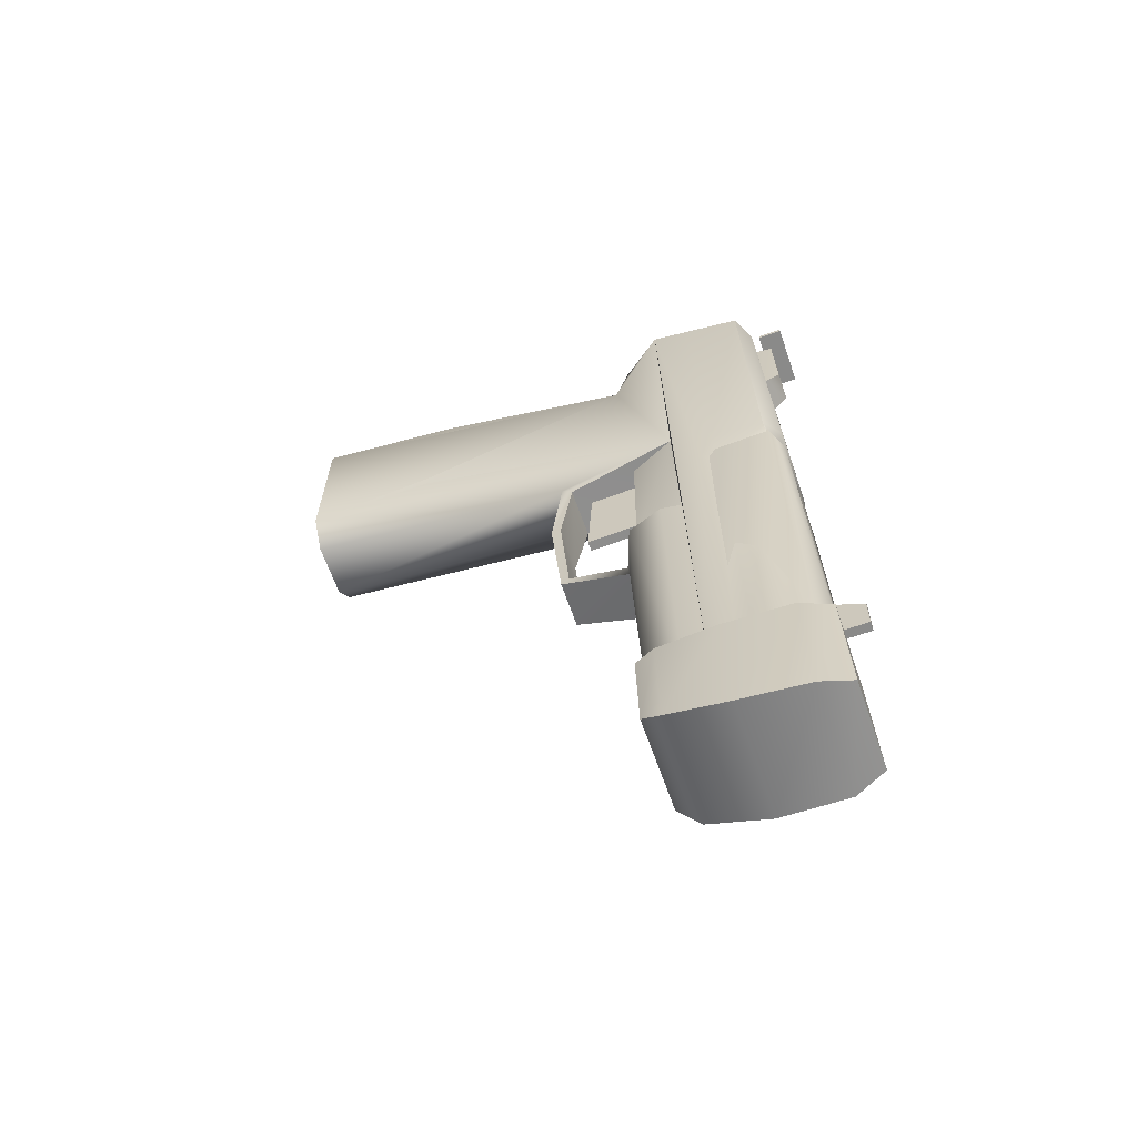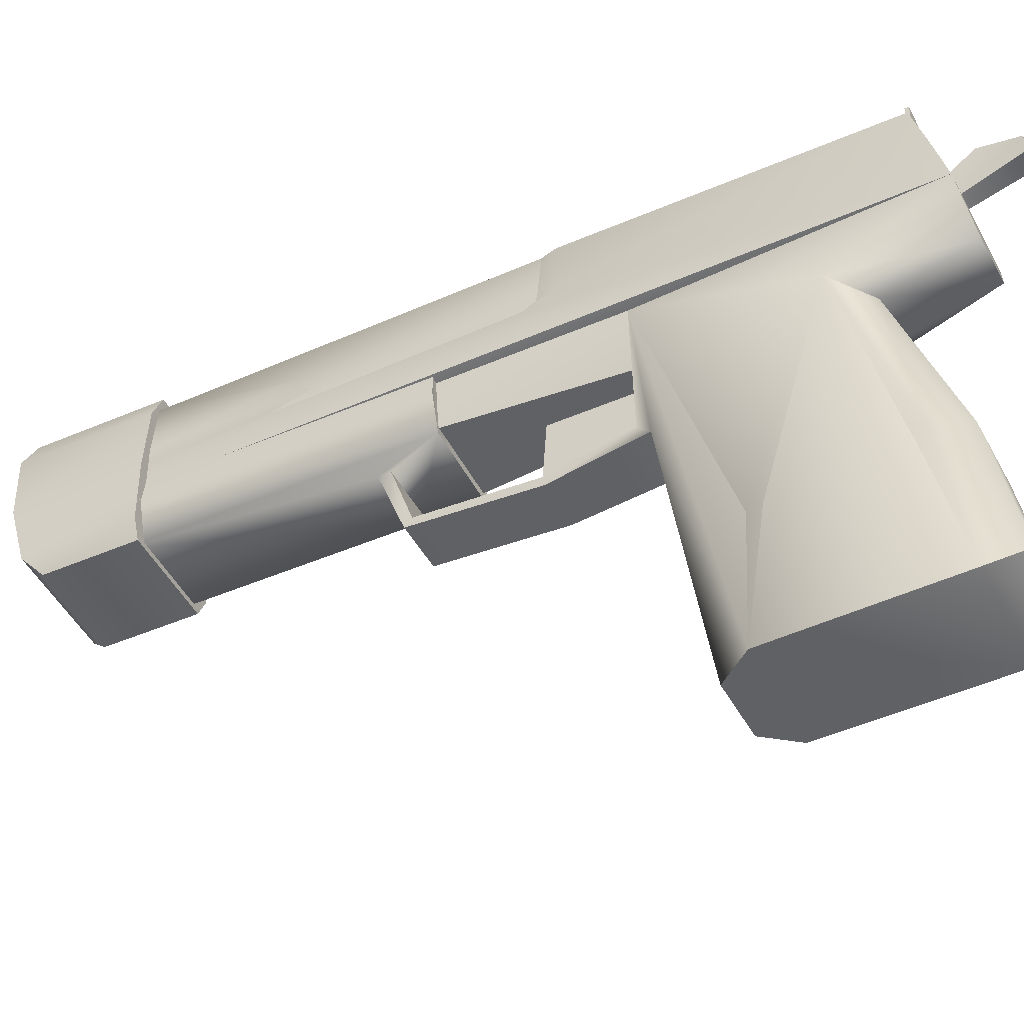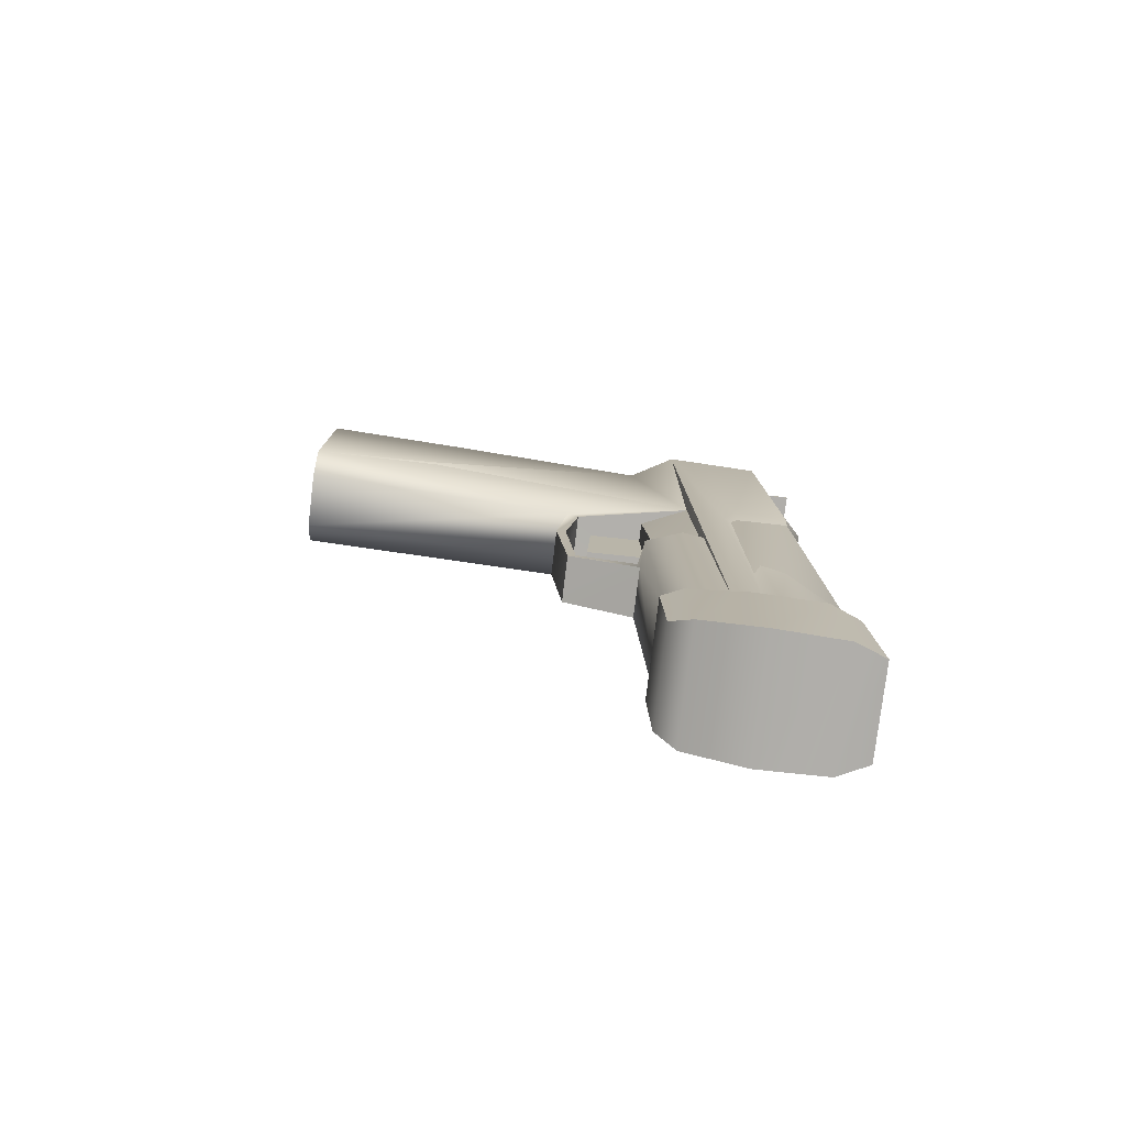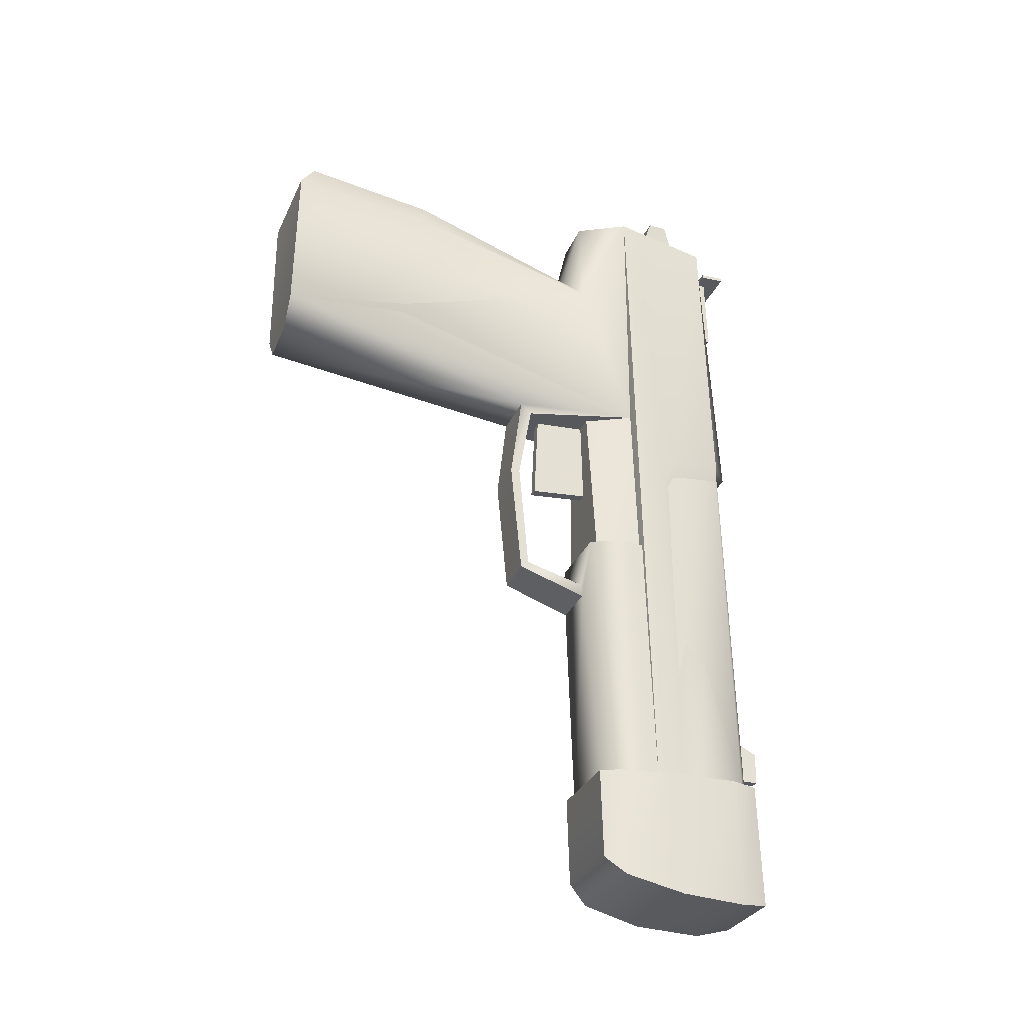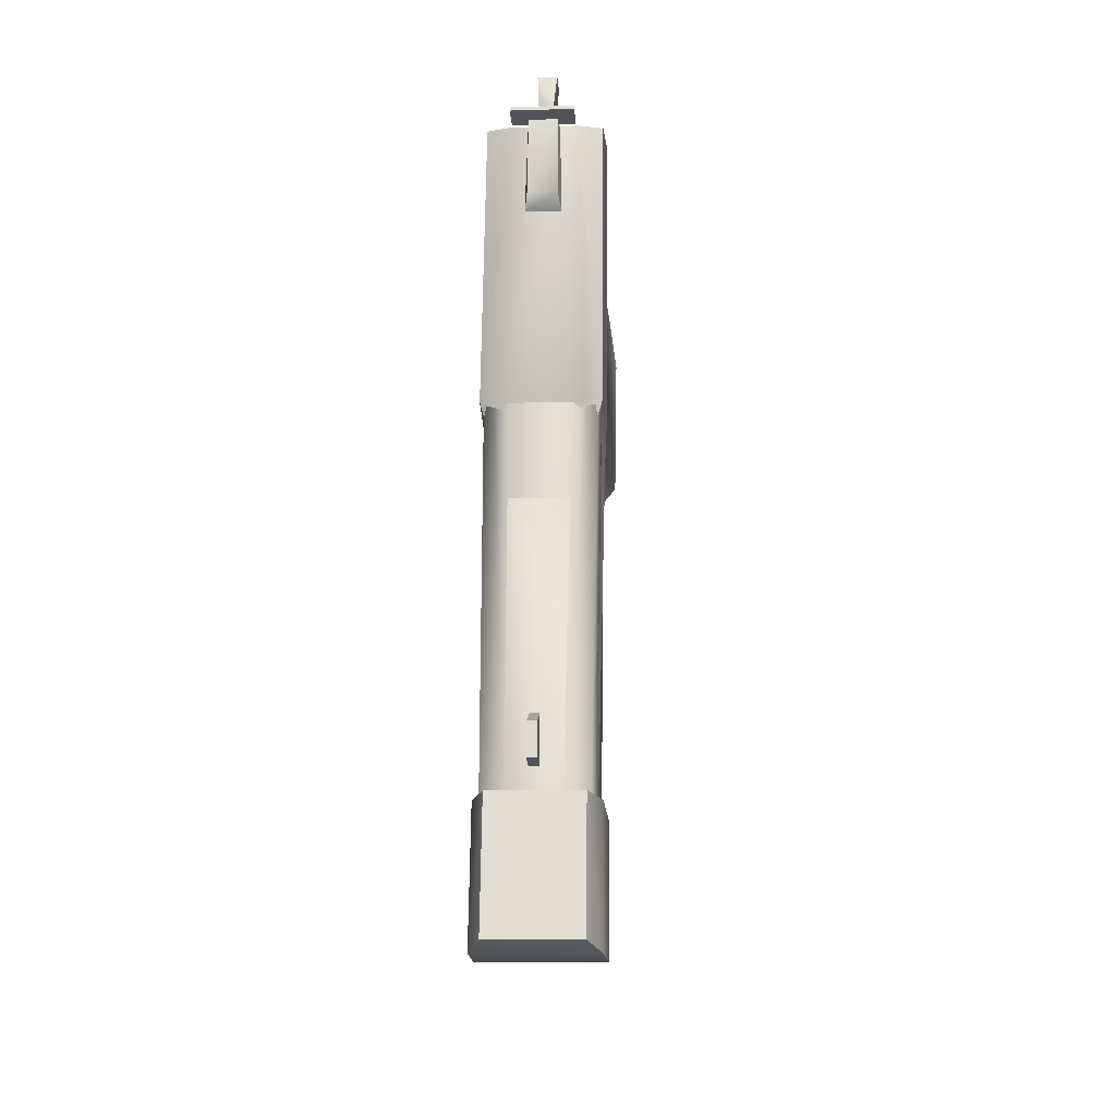
<metadata>
{"format":"obj","ext":"obj","renderer":"f3d","projection":"perspective","resolution":1024,"background":"white","views":[{"elev":-62.3,"azim":109.8,"up":"+Z"},{"elev":-48.3,"azim":-64.0,"up":"+Y"},{"elev":-77.4,"azim":83.9,"up":"+Z"},{"elev":-29.1,"azim":70.9,"up":"+Z"},{"elev":-21.3,"azim":-175.7,"up":"+Z"}]}
</metadata>
<code>
o w_pistol_Pistol_reference_lod1
v 0.3399 1.042 -3.885
v 0.3328 1.367 -3.493
v 0.3349 1.029 -3.314
v 0.3353 1.361 -3.877
v 0.5859 0.9228 3.86
v -0.1554 0.9135 3.854
v 0.5832 1.219 3.867
v -0.1598 1.209 3.861
v 0.4884 -1.23 3.303
v 0.4997 -0.9862 4.3
v -0.01177 -1.236 3.286
v -0.04721 -0.9928 4.282
v 0.436 0.8569 2.721
v 0.008418 0.8515 2.717
v 0.04416 1.045 2.881
v 0.3925 1.049 2.884
v 0.04629 1.022 3.864
v 0.3828 1.026 3.867
v 0.02815 0.8079 3.86
v 0.3969 0.8126 3.864
v 0.3122 0.1621 3.803
v 0.1325 0.1599 3.801
v 0.3017 0.584 4.377
v 0.1219 0.5817 4.376
v 0.327 0.4598 4.83
v 0.09162 0.4568 4.828
v 0.3326 0.2261 4.84
v 0.09174 0.223 4.838
v 0.3144 -0.08926 3.907
v 0.1346 -0.09185 3.913
v -0.1955 -1.033 -0.9881
v -0.165 -0.9509 -4.484
v -0.01146 -1.1 -1.712
v -0.2791 -0.09397 -4.684
v -0.3113 -0.1808 -0.9948
v 0.8376 -0.1664 -0.9773
v 0.7529 -1.021 -0.9796
v 0.5854 -1.093 -1.707
v 0.7817 -0.939 -4.476
v -0.244 1.114 -5.664
v -0.2572 1.078 -4.15
v 0.8002 1.092 -4.141
v 0.8134 1.127 -5.655
v 0.5732 -1.917 1.075
v -0.02297 -5.25 1.52
v -0.04001 -1.924 1.069
v 0.6428 -5.242 1.539
v 0.5828 1.218 3.912
v -0.1602 1.208 3.906
v -0.1558 0.9124 3.899
v 0.5855 0.9218 3.905
v 0.3353 1.361 -3.877
v 0.3399 1.042 -3.885
v 0.3349 1.029 -3.314
v 0.3328 1.367 -3.493
v -0.02581 1.048 -4.15
v 0.6142 0.8305 3.896
v 0.5928 1.055 -4.145
v -0.1843 0.8204 3.889
v 0.7885 -0.4112 1.032
v 0.8941 -0.2537 -4.195
v 0.9041 -0.4505 4.225
v 0.7649 -0.2786 -4.169
v 0.6682 -4.983 4.204
v -0.1084 -4.993 4.184
v 0.3591 -1.658 -0.1231
v 0.3344 -0.6486 1.204
v 0.345 -1.581 1.336
v 0.3458 -0.659 -0.0487
v -0.4476 -0.4676 4.213
v -0.4662 0.6654 3.941
v 0.899 0.6827 3.953
v -0.2874 -0.4244 1.009
v 0.006602 -2.061 0.000582
v 0.5541 -2.055 0.01869
v 0.5675 -1.923 -1.403
v 0.01552 -1.93 -1.421
v -0.2892 -0.2687 -4.206
v -0.1588 -0.2854 -4.183
v 0.9006 0.6827 3.953
v 0.8642 0.8837 -4.146
v 0.8337 -1.062 2.912
v 0.902 -5.239 1.881
v 0.9116 -5.205 3.796
v 0.8776 -0.07912 -4.684
v 0.3591 -1.658 -0.1231
v 0.3344 -0.6486 1.204
v 0.3458 -0.659 -0.0487
v -0.02805 -0.9777 1.051
v -0.1891 -0.945 -1.145
v 0.7516 -0.9331 -1.136
v 0.5545 -0.9704 1.057
v -0.2562 -0.3438 -1.138
v 0.7542 -0.9331 -1.136
v 0.806 -0.3304 -1.129
v -0.04001 -1.924 1.069
v 0.5732 -1.917 1.075
v 0.006602 -2.061 0.000582
v -0.355 -1.077 2.901
v -0.2992 -5.254 1.87
v -0.3366 -5.25 3.796
v -0.289 0.8691 -4.157
v -0.2599 -1.03 -4.199
v -0.418 -0.08901 -4.179
v -0.2504 -1.005 -5.287
v -0.4048 -0.05357 -5.685
v 1.005 -0.03578 -5.672
v 0.8672 -0.9907 -5.277
v 0.8577 -1.016 -4.189
v 0.9916 -0.07121 -4.166
v -0.4476 -0.4676 4.213
v -0.2944 -0.4663 4.217
v -0.4784 0.008452 4.101
v 0.4997 -0.9862 4.3
v 0.7614 -0.4578 4.248
v -0.04721 -0.9928 4.282
v 0.9041 -0.4505 4.225
v 0.9077 0.007593 4.091
v -0.4662 0.6654 3.941
v 0.899 0.6827 3.953
v 0.6142 0.8305 3.896
v -0.1843 0.8204 3.889
v 0.9595 0.1259 0.3584
v 0.9415 -0.03108 -0.03002
v 0.8561 0.1422 -0.02669
v 0.9074 0.05789 -4.19
v 0.9155 0.2472 -4.182
v 0.8941 -0.2537 -4.195
v 0.9006 0.6827 3.953
v 0.9315 0.7714 0.3732
v 0.8271 0.787 -0.01249
v 0.8642 0.8837 -4.146
v 0.7557 0.87 -0.8139
v 0.5928 1.055 -4.145
v 0.5645 0.9785 -0.8865
v 0.6587 0.8457 0.1704
v 0.7404 0.9533 0.3014
v 0.5865 -1.111 -1.547
v 0.01363 -1.833 -1.341
v 0.5655 -1.826 -1.323
v -0.02135 -1.118 -1.566
v 0.5854 -1.093 -1.707
v -0.01146 -1.1 -1.712
v -0.165 -0.9509 -4.484
v 0.7817 -0.939 -4.476
v -0.1955 -1.033 -0.9881
v 0.7529 -1.021 -0.9796
v 0.7885 -0.4112 1.032
v 0.7649 -0.2786 -4.169
v 0.902 -5.239 1.881
v 0.8575 -3.427 3.588
v 0.9116 -5.205 3.796
v 0.6424 -3.384 3.957
v 0.6682 -4.983 4.204
v 0.4884 -1.23 3.303
v 0.8337 -1.062 2.912
v 0.8753 -3.692 1.981
v 0.5652 -3.739 1.648
v 0.6428 -5.242 1.539
v 0.5732 -1.917 1.075
v 0.8376 -0.1664 -0.9773
v 0.9257 -0.5056 -4.668
v 0.8776 -0.07912 -4.684
v 0.8958 -0.5927 -0.9682
v 0.5675 -1.923 -1.403
v 0.5524 -1.94 0.03288
v 0.5541 -2.055 0.01869
v 0.5741 -1.782 0.949
v -0.2874 -0.4244 1.009
v -0.2892 -0.2687 -4.206
v -0.1588 -0.2854 -4.183
v 0.2238 -1.582 1.335
v 0.3591 -1.658 -0.1231
v 0.345 -1.581 1.336
v 0.238 -1.659 -0.1242
v 0.3458 -0.659 -0.0487
v 0.2247 -0.6606 -0.0498
v 0.3344 -0.6486 1.204
v 0.7542 -0.9331 -1.136
v 0.5545 -0.9704 1.057
v 0.806 -0.3304 -1.129
v 0.3122 0.1621 3.803
v 0.3054 0.2101 4.485
v 0.3144 -0.08926 3.907
v 0.3017 0.584 4.377
v 0.301 0.5021 4.567
v 0.3326 0.2261 4.84
v 0.327 0.4598 4.83
v 0.5832 1.219 3.867
v 0.5855 0.9218 3.905
v 0.5859 0.9228 3.86
v 0.5828 1.218 3.912
v 0.3399 1.042 -3.885
v 0.3328 1.367 -3.493
v 0.3349 1.029 -3.314
v 0.3353 1.361 -3.877
v 0.005946 -3.746 1.63
v -0.04001 -1.924 1.069
v -0.02297 -5.25 1.52
v -0.4463 0.1081 0.3458
v -0.3364 0.1272 -0.03744
v -0.4173 -0.04824 -0.04227
v -0.05348 0.9715 -0.8923
v -0.02581 1.048 -4.15
v -0.2418 0.8574 -0.8229
v -0.289 0.8691 -4.157
v -0.3239 0.7724 -0.02287
v -0.3235 0.2315 -4.194
v -0.3105 0.04251 -4.201
v -0.4348 0.7541 0.3609
v -0.2487 0.9408 0.2924
v -0.162 0.8353 0.163
v -0.01177 -1.236 3.286
v -0.1231 -3.393 3.937
v -0.1084 -4.993 4.184
v 0.8134 1.127 -5.655
v -0.3882 0.7496 -5.733
v -0.244 1.114 -5.664
v 0.9687 0.7667 -5.721
v -0.4048 -0.05357 -5.685
v 1.005 -0.03578 -5.672
v 0.9692 -0.7492 -5.494
v -0.3546 -0.7659 -5.506
v -0.2504 -1.005 -5.287
v 0.8672 -0.9907 -5.277
v 0.8577 -1.016 -4.189
v -0.2599 -1.03 -4.199
v -0.2992 -5.254 1.87
v -0.355 -1.077 2.901
v -0.3313 -3.442 3.578
v -0.3366 -5.25 3.796
v -0.3134 -3.707 1.97
v -0.03728 -1.79 0.9302
v 0.006602 -2.061 0.000582
v 0.005115 -1.946 0.01477
v 0.01552 -1.93 -1.421
v -0.3167 -0.5216 -4.668
v -0.3489 -0.6084 -0.9795
v -0.3113 -0.1808 -0.9948
v -0.2791 -0.09397 -4.684
v 0.3925 1.049 2.884
v 0.3828 1.026 3.867
v 0.436 0.8569 2.721
v 0.3969 0.8126 3.864
v 0.1219 0.5817 4.376
v 0.1325 0.1599 3.801
v 0.09174 0.223 4.838
v 0.09162 0.4568 4.828
v 0.1213 0.4998 4.565
v 0.1257 0.2078 4.483
v 0.1346 -0.09185 3.913
v -0.2572 1.078 -4.15
v 0.8002 1.092 -4.141
v 0.23 1.041 -3.886
v 0.2259 1.359 -3.878
v -0.1558 0.9124 3.899
v -0.1602 1.208 3.906
v -0.1598 1.209 3.861
v -0.1554 0.9135 3.854
v 0.223 1.365 -3.494
v 0.2251 1.027 -3.315
v 0.2133 -0.6501 1.202
v -0.02805 -0.9777 1.051
v -0.1891 -0.945 -1.145
v 0.7516 -0.9331 -1.136
v -0.2562 -0.3438 -1.138
v 0.008418 0.8515 2.717
v 0.04416 1.045 2.881
v 0.04629 1.022 3.864
v 0.02815 0.8079 3.86
v 0.9578 -0.7801 -4.183
v 0.9916 -0.07121 -4.166
v 0.9548 0.7297 -4.148
v -0.4018 0.7126 -4.16
v -0.418 -0.08901 -4.179
v -0.366 -0.7968 -4.195
f 1 2 3
f 2 1 4
f 5 6 7
f 8 7 6
f 9 10 11
f 10 12 11
f 13 14 15
f 13 15 16
f 15 17 16
f 18 16 17
f 17 19 18
f 20 18 19
f 15 14 17
f 19 17 14
f 21 22 23
f 24 23 22
f 25 26 27
f 28 27 26
f 27 28 29
f 30 29 28
f 16 18 13
f 20 13 18
f 31 32 33
f 31 34 32
f 31 35 34
f 36 31 37
f 31 36 35
f 38 33 32
f 32 39 38
f 38 31 33
f 31 38 37
f 40 41 42
f 42 43 40
f 24 25 23
f 26 25 24
f 44 45 46
f 44 47 45
f 48 49 50
f 50 51 48
f 2 52 1
f 53 54 55
f 56 57 58
f 56 59 57
f 60 61 62
f 61 60 63
f 64 11 65
f 64 9 11
f 66 67 68
f 66 69 67
f 70 12 10
f 10 62 70
f 62 71 70
f 62 72 71
f 72 57 71
f 71 57 59
f 60 44 73
f 44 46 73
f 46 74 44
f 75 44 74
f 74 76 75
f 77 76 74
f 78 79 73
f 73 70 78
f 80 62 61
f 61 81 80
f 81 58 80
f 57 80 58
f 82 10 9
f 10 82 62
f 60 62 82
f 83 60 82
f 83 44 60
f 44 83 47
f 84 9 64
f 82 9 84
f 84 83 82
f 37 85 36
f 37 39 85
f 37 38 39
f 86 87 88
f 86 68 87
f 89 90 91
f 91 92 89
f 73 93 90
f 90 89 73
f 33 76 77
f 76 33 38
f 60 94 95
f 94 60 92
f 96 97 98
f 98 97 75
f 75 77 98
f 76 77 75
f 38 77 76
f 38 33 77
f 23 29 21
f 29 23 25
f 25 27 29
f 73 99 70
f 12 70 99
f 99 11 12
f 96 45 100
f 100 73 96
f 100 99 73
f 101 99 100
f 99 101 11
f 101 65 11
f 71 78 70
f 78 71 102
f 102 71 56
f 59 56 71
f 103 104 105
f 104 106 105
f 106 104 41
f 41 40 106
f 101 64 65
f 101 84 64
f 84 101 100
f 84 100 83
f 100 47 83
f 100 45 47
f 26 30 28
f 30 26 24
f 24 22 30
f 43 106 40
f 43 107 106
f 108 106 107
f 108 105 106
f 108 109 105
f 103 105 109
f 109 110 103
f 103 110 42
f 42 104 103
f 42 41 104
f 42 107 43
f 107 42 110
f 110 108 107
f 109 108 110
f 111 112 113
f 114 115 112
f 112 116 114
f 112 115 113
f 115 117 113
f 117 118 113
f 118 119 113
f 118 120 119
f 120 121 119
f 119 121 122
f 123 124 125
f 126 127 125
f 125 124 126
f 128 126 124
f 124 117 128
f 123 117 124
f 123 118 117
f 123 129 118
f 129 123 130
f 130 123 125
f 130 125 131
f 131 125 127
f 127 132 131
f 132 133 131
f 133 132 134
f 135 133 134
f 136 131 133
f 131 136 130
f 130 136 137
f 130 137 121
f 129 130 121
f 138 139 140
f 138 141 139
f 142 143 144
f 144 145 142
f 138 146 141
f 146 138 147
f 128 148 149
f 148 128 117
f 115 148 117
f 150 151 152
f 152 153 154
f 153 152 151
f 151 155 153
f 156 155 151
f 151 157 156
f 151 150 157
f 158 157 150
f 158 150 159
f 160 157 158
f 157 160 148
f 157 148 156
f 148 115 156
f 114 156 115
f 156 114 155
f 161 162 163
f 161 164 162
f 147 162 164
f 147 145 162
f 147 142 145
f 138 142 147
f 138 165 142
f 138 140 165
f 140 166 165
f 167 165 166
f 166 168 167
f 167 168 160
f 148 160 168
f 112 111 169
f 169 111 170
f 170 171 169
f 172 173 174
f 172 175 173
f 175 176 173
f 175 177 176
f 173 178 174
f 173 176 178
f 179 148 180
f 148 179 181
f 182 183 184
f 185 183 182
f 183 185 186
f 186 187 183
f 186 188 187
f 189 190 191
f 190 189 192
f 193 194 195
f 194 193 196
f 160 197 198
f 160 158 197
f 159 197 158
f 197 159 199
f 200 201 202
f 203 204 205
f 205 204 206
f 206 207 205
f 208 207 206
f 207 208 201
f 209 201 208
f 201 209 202
f 170 202 209
f 202 170 111
f 200 202 111
f 200 111 113
f 200 113 119
f 119 210 200
f 210 201 200
f 210 207 201
f 119 122 210
f 210 122 211
f 210 211 212
f 207 210 212
f 212 205 207
f 153 155 213
f 153 213 214
f 154 153 214
f 214 215 154
f 216 217 218
f 216 219 217
f 219 220 217
f 219 221 220
f 222 220 221
f 222 223 220
f 222 224 223
f 222 225 224
f 225 226 224
f 227 224 226
f 197 199 228
f 229 230 213
f 230 214 213
f 214 230 231
f 228 231 230
f 230 232 228
f 197 228 232
f 198 197 232
f 232 169 198
f 169 233 198
f 234 198 233
f 235 234 233
f 234 235 236
f 139 236 235
f 141 236 139
f 141 143 236
f 141 146 143
f 146 144 143
f 146 237 144
f 146 238 237
f 239 237 238
f 239 240 237
f 231 215 214
f 230 229 232
f 232 229 169
f 169 229 112
f 116 112 229
f 229 213 116
f 147 164 161
f 161 146 147
f 146 161 239
f 146 239 238
f 241 242 243
f 244 243 242
f 245 185 246
f 182 246 185
f 247 187 248
f 188 248 187
f 249 247 248
f 249 250 247
f 250 249 245
f 245 246 250
f 246 251 250
f 231 154 215
f 231 152 154
f 152 231 228
f 152 228 150
f 228 159 150
f 228 199 159
f 218 252 253
f 253 216 218
f 196 254 255
f 196 193 254
f 256 257 258
f 258 259 256
f 257 192 189
f 189 258 257
f 190 256 259
f 259 191 190
f 192 257 256
f 256 190 192
f 255 260 194
f 194 196 255
f 260 261 195
f 195 194 260
f 260 255 254
f 254 261 260
f 175 262 177
f 175 172 262
f 263 264 265
f 265 180 263
f 169 266 264
f 264 263 169
f 143 165 236
f 165 143 142
f 183 251 184
f 183 250 251
f 250 183 247
f 187 247 183
f 245 186 185
f 249 186 245
f 248 186 249
f 248 188 186
f 155 114 213
f 114 116 213
f 191 259 189
f 258 189 259
f 243 267 268
f 243 268 241
f 268 269 241
f 242 241 269
f 269 270 242
f 244 242 270
f 268 267 269
f 270 269 267
f 148 168 169
f 168 233 169
f 198 234 160
f 167 160 234
f 234 165 167
f 236 165 234
f 140 139 166
f 166 139 235
f 235 168 166
f 233 168 235
f 225 271 226
f 225 222 271
f 271 222 272
f 272 222 221
f 221 273 272
f 273 221 219
f 219 253 273
f 253 219 216
f 253 252 273
f 252 274 273
f 273 274 275
f 273 275 276
f 276 272 273
f 272 276 227
f 271 272 227
f 227 226 271
f 135 134 204
f 204 203 135
f 135 203 133
f 203 205 133
f 205 136 133
f 205 212 136
f 136 212 211
f 211 137 136
f 211 122 137
f 121 137 122
f 252 218 217
f 217 274 252
f 274 217 220
f 220 275 274
f 275 220 223
f 276 275 223
f 224 276 223
f 224 227 276

</code>
